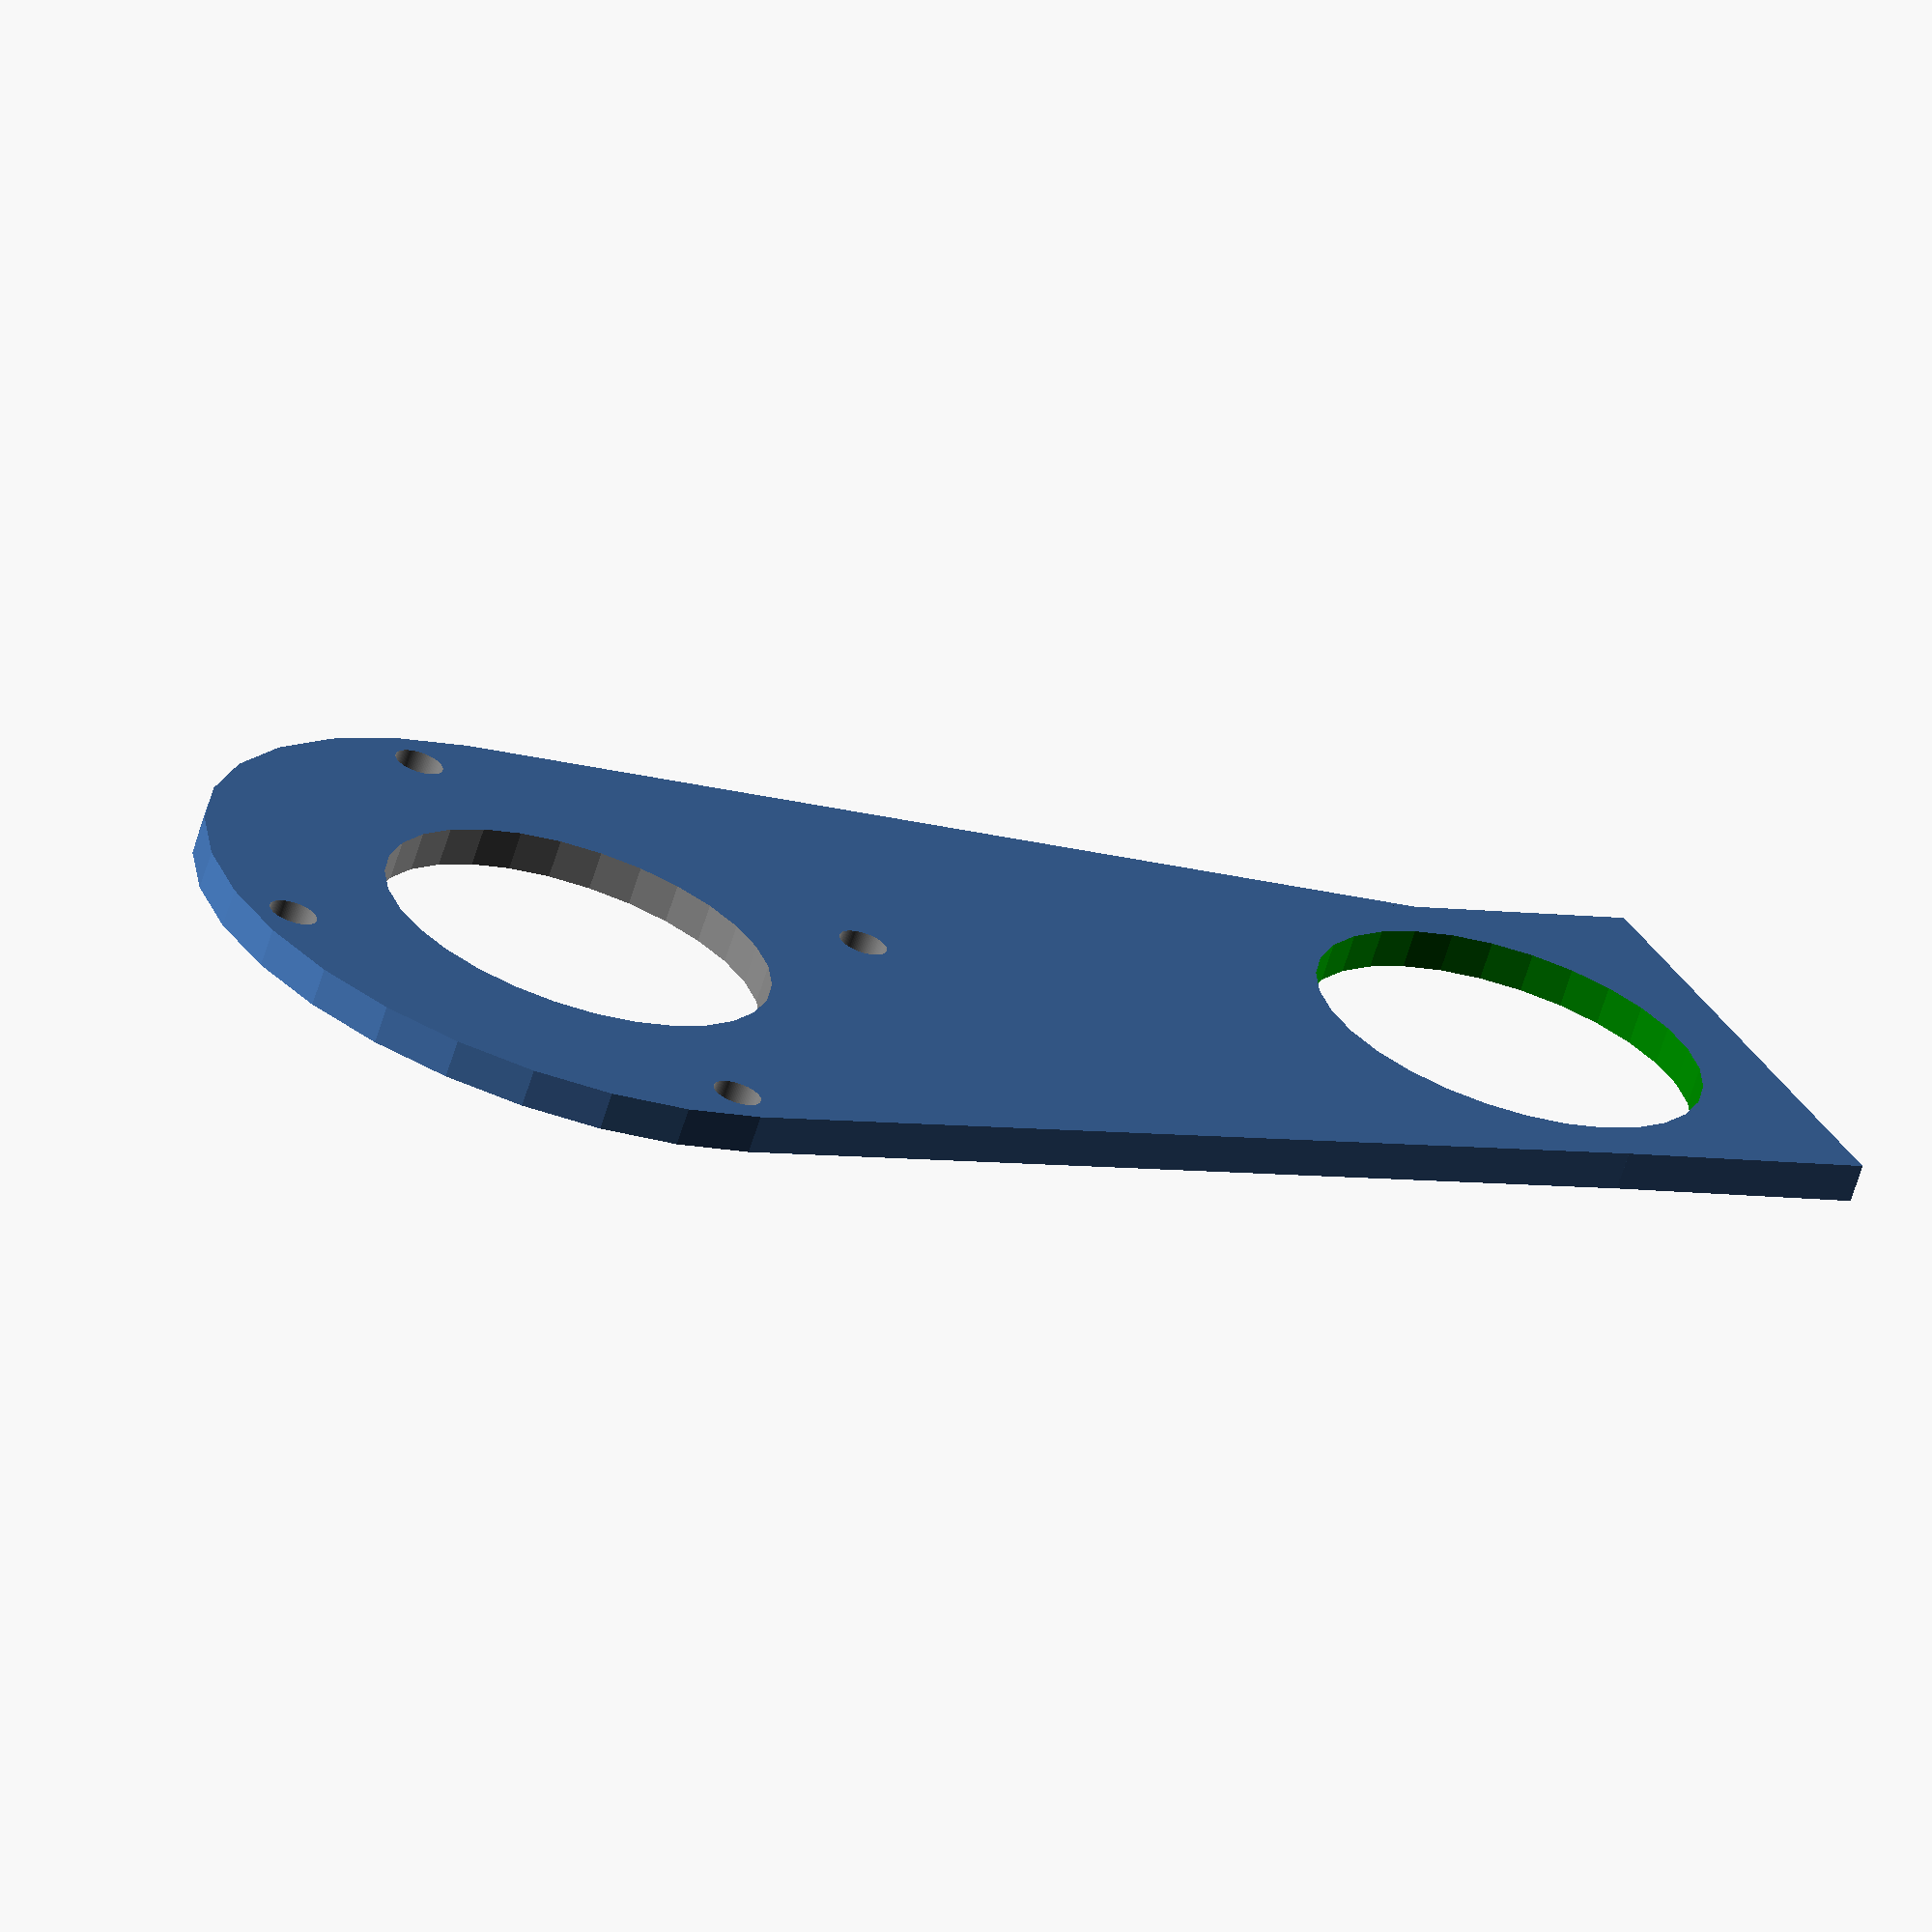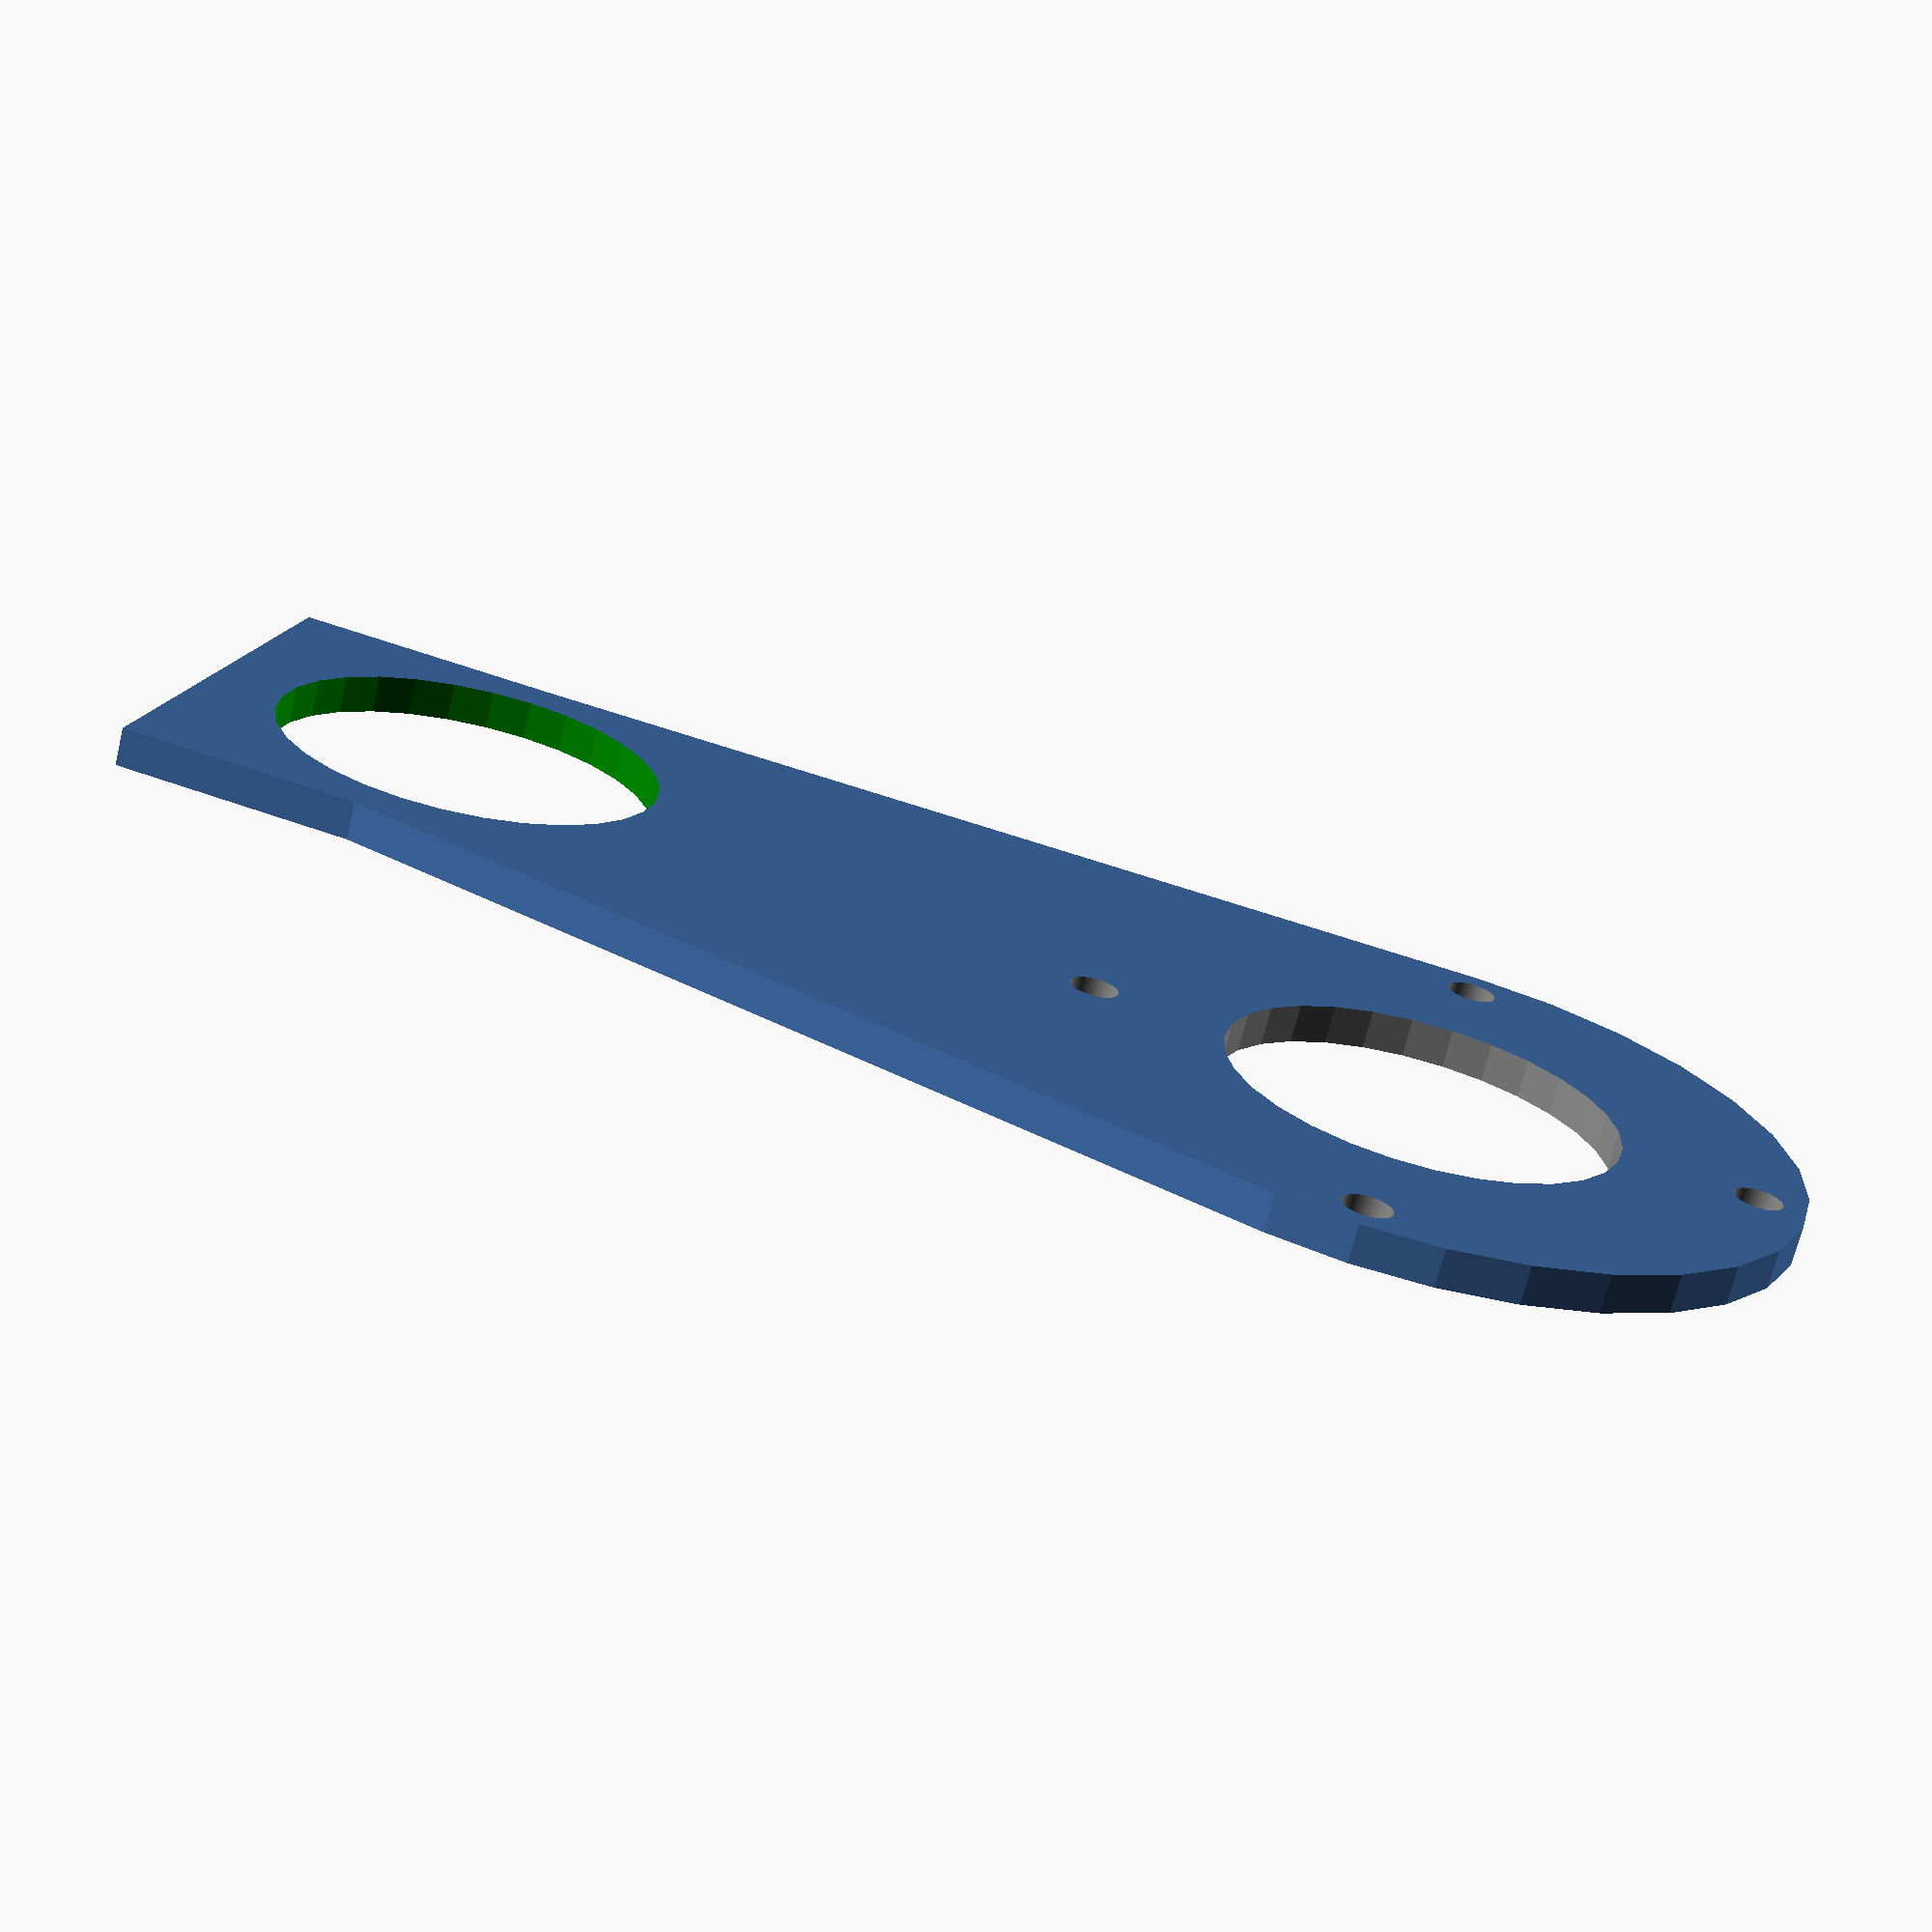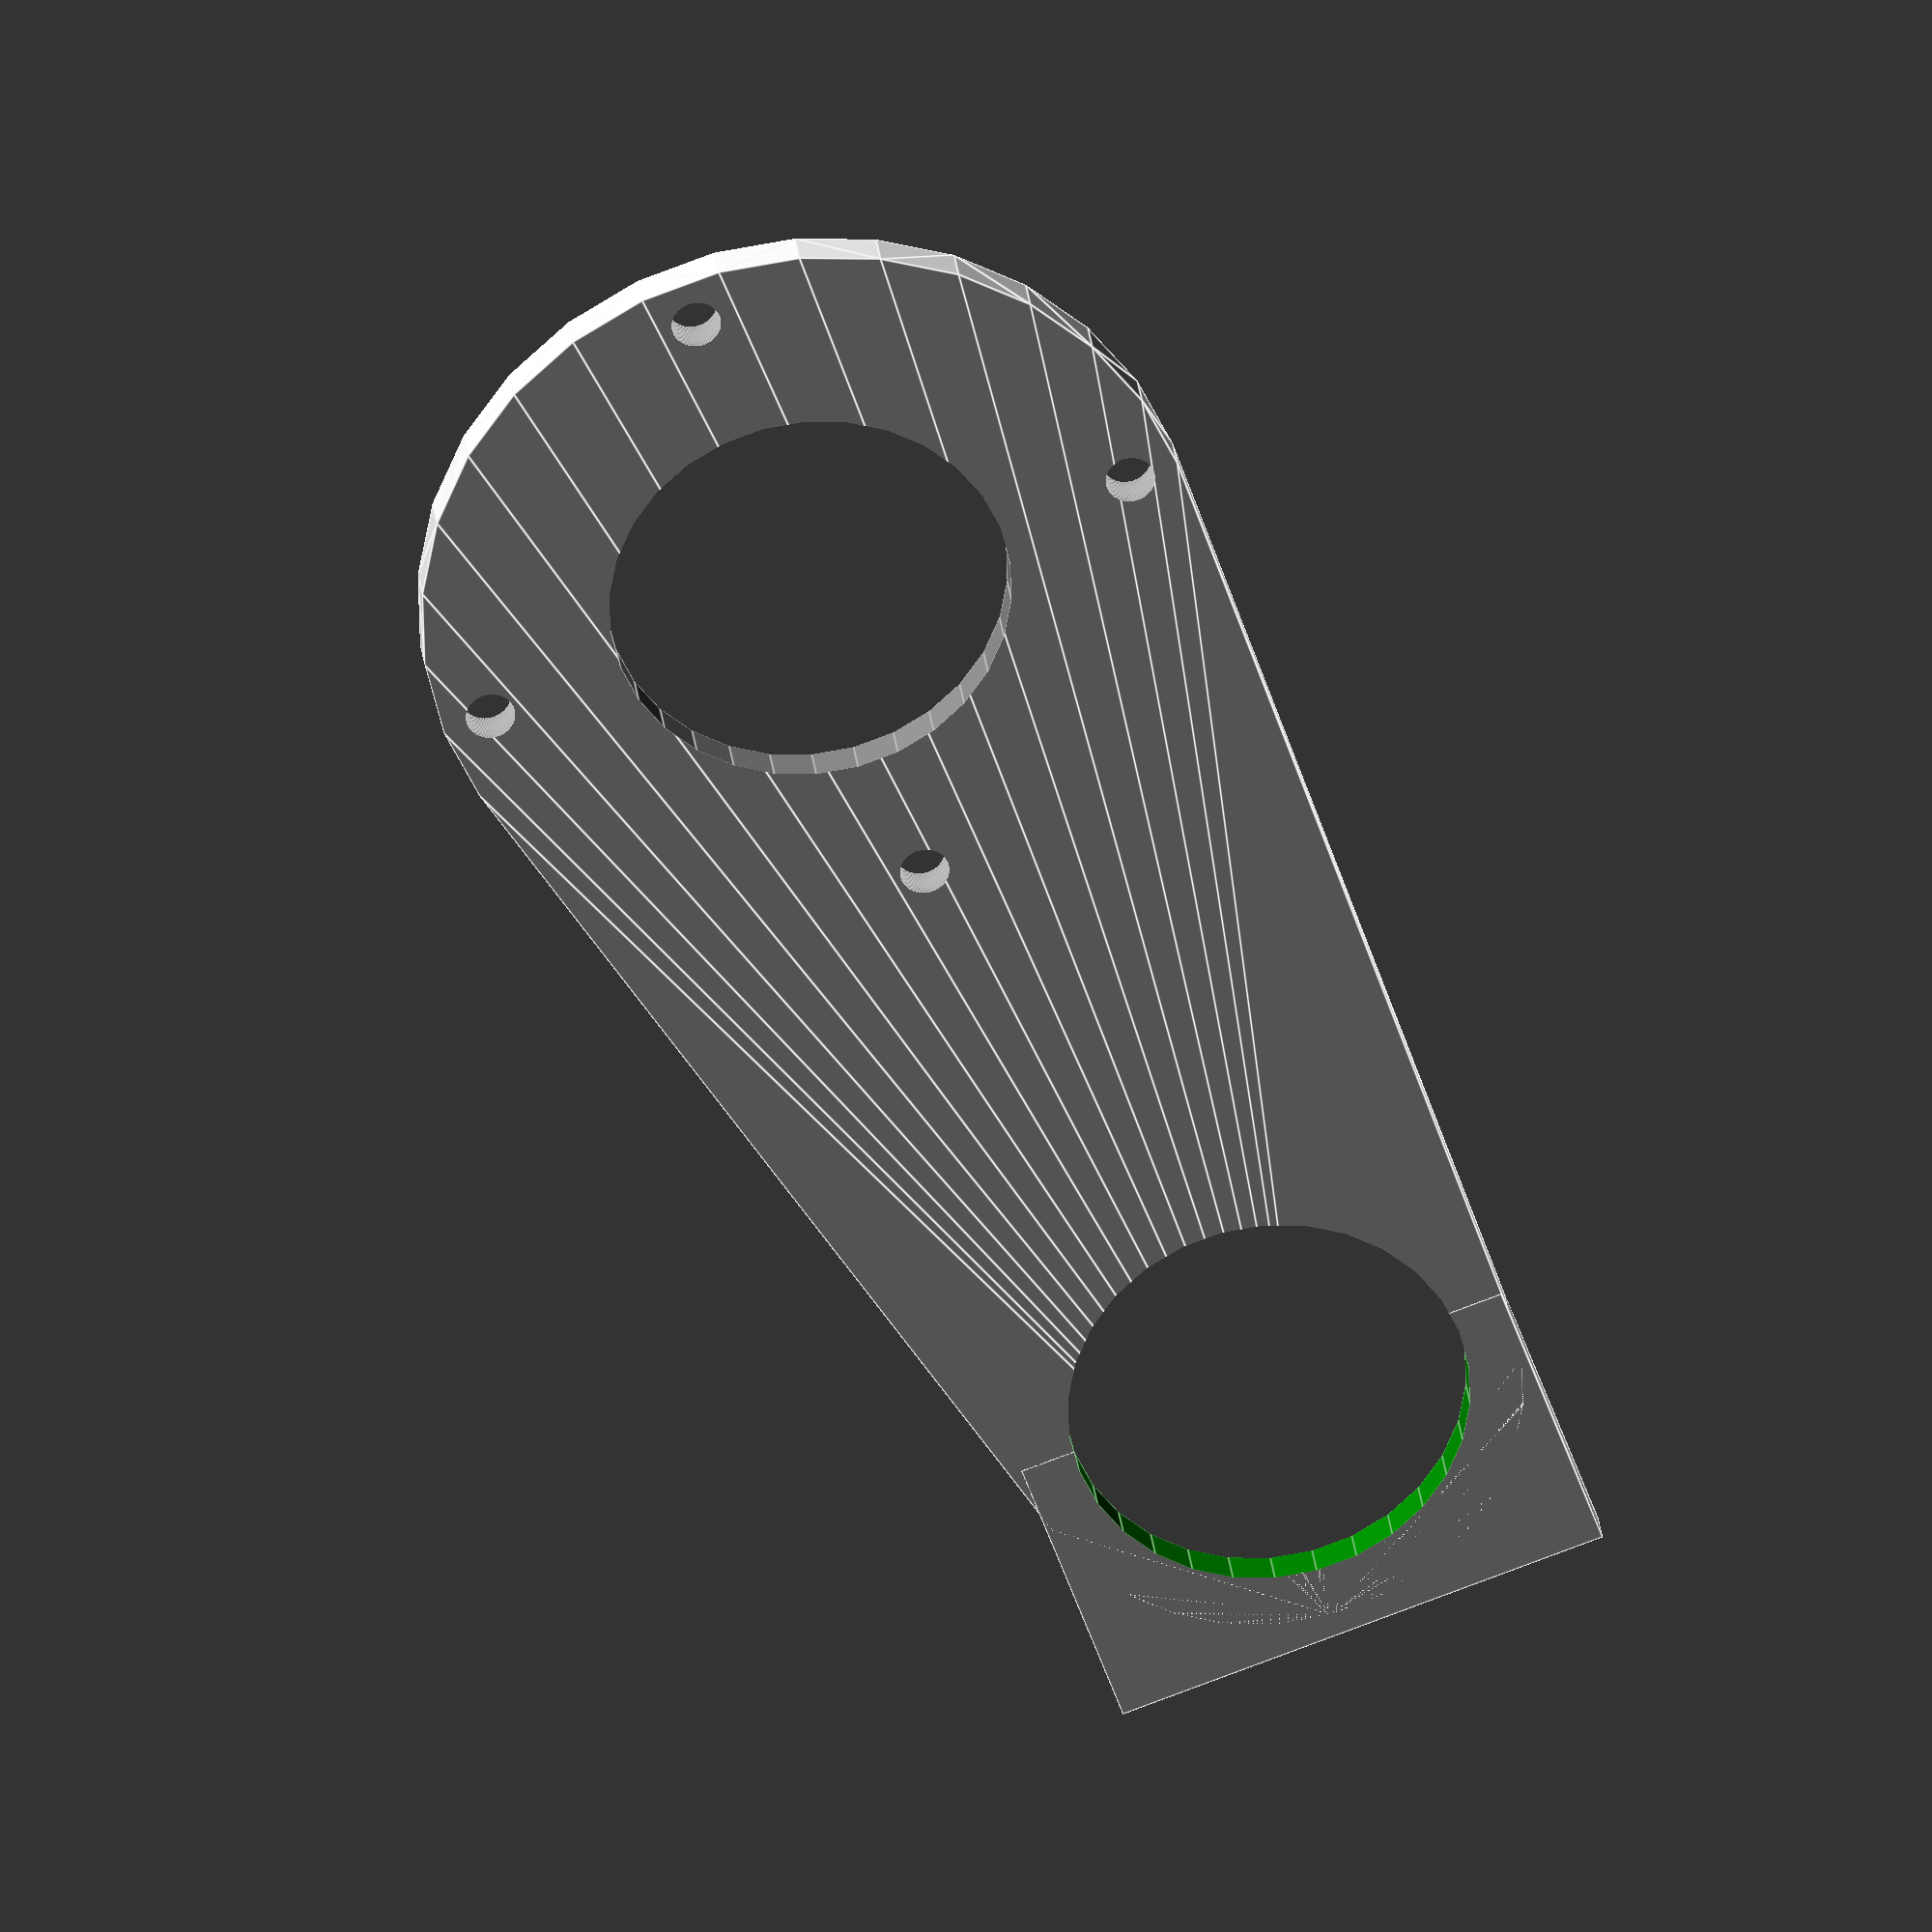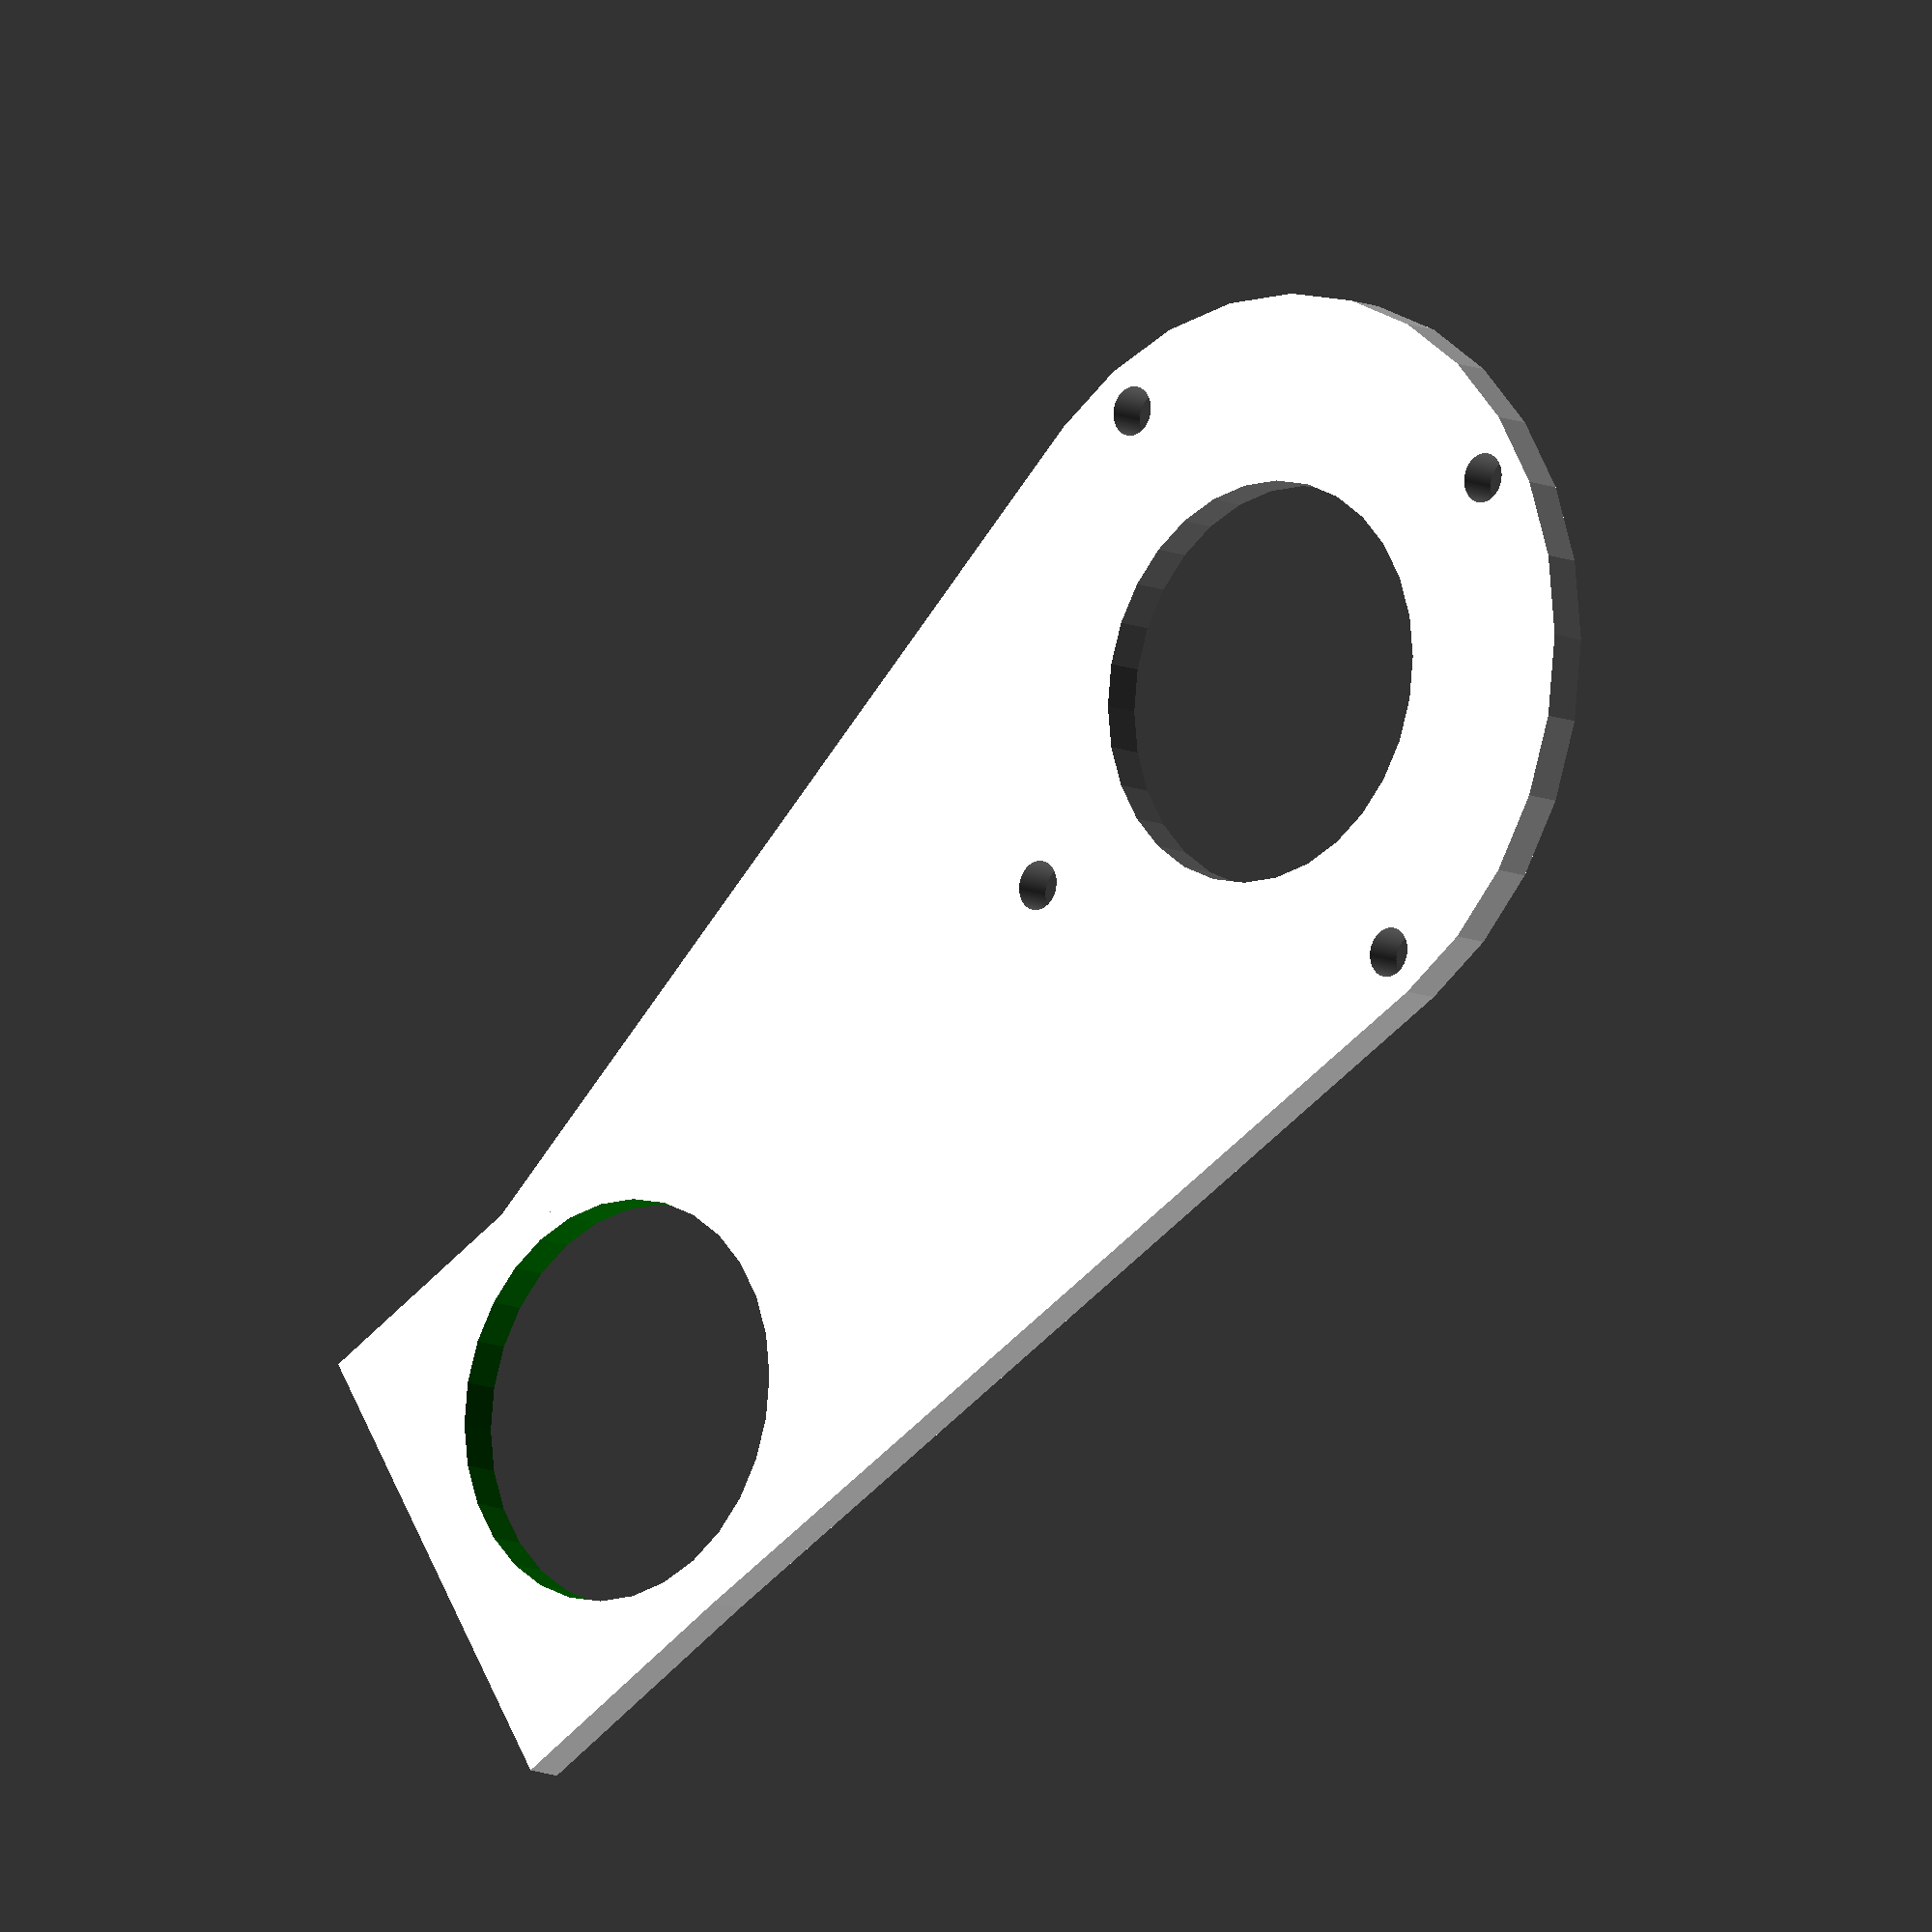
<openscad>
thickness = 2.8;

motor_diameter  = 28;
motor_diameter_allowance = 0.5;
motor_holes_center_to_center = 48;
motor_holes_diameter = 3.5;

turbidity_diameter = 28;
turdibidity_diameter_allowance = 0.5;
turbidity_edge_width = 4;

separation_center_to_center = 74;
offset_center_to_center = 8;

difference() {

    // base plate
    union() {
        hull()
        {

        motor_loc()
            cylinder(d = motor_holes_center_to_center+ motor_holes_diameter*2, h = thickness, center = true);
        turbidity_loc()
        union(){
            cylinder(d = turbidity_diameter + turbidity_edge_width*2, h = thickness, center = true);

        }

        }
                turbidity_loc()

            translate([0, -(turbidity_diameter + turbidity_edge_width*2)/4,0])
                cube([turbidity_diameter + turbidity_edge_width*2, (turbidity_diameter + turdibidity_diameter_allowance)*3/4, thickness], center = true);
}

    // motor cuts
    motor_loc()
        color("grey") 
        union() {
            cylinder(d = motor_diameter + motor_diameter_allowance, h = thickness *1.1, center = true);
            for(i=[0:3]){
                rotate([0, 0, i * 90])
                    translate([motor_holes_center_to_center / 2, 0, 0])
                        cylinder(d = motor_holes_diameter, h = thickness + 1, center = true, $fn = 100);
            }
        }

    // turbidity sensor cuts
    turbidity_loc()
            color("green")
                union() { 
                    cylinder(d = turbidity_diameter + turdibidity_diameter_allowance, h = thickness *1.1, center = true);
                                }
}
module motor_loc()
{
    translate([0, 0, separation_center_to_center/2])
        rotate([90, 0, 0])
            children();
}
module turbidity_loc()
{
    translate([-offset_center_to_center, 0, - separation_center_to_center/2])  
        rotate([90, 0, 0])
            children();
}

</openscad>
<views>
elev=184.6 azim=32.8 roll=123.6 proj=o view=solid
elev=296.2 azim=225.2 roll=289.6 proj=p view=wireframe
elev=238.0 azim=353.0 roll=160.5 proj=o view=edges
elev=51.7 azim=240.4 roll=319.4 proj=o view=wireframe
</views>
